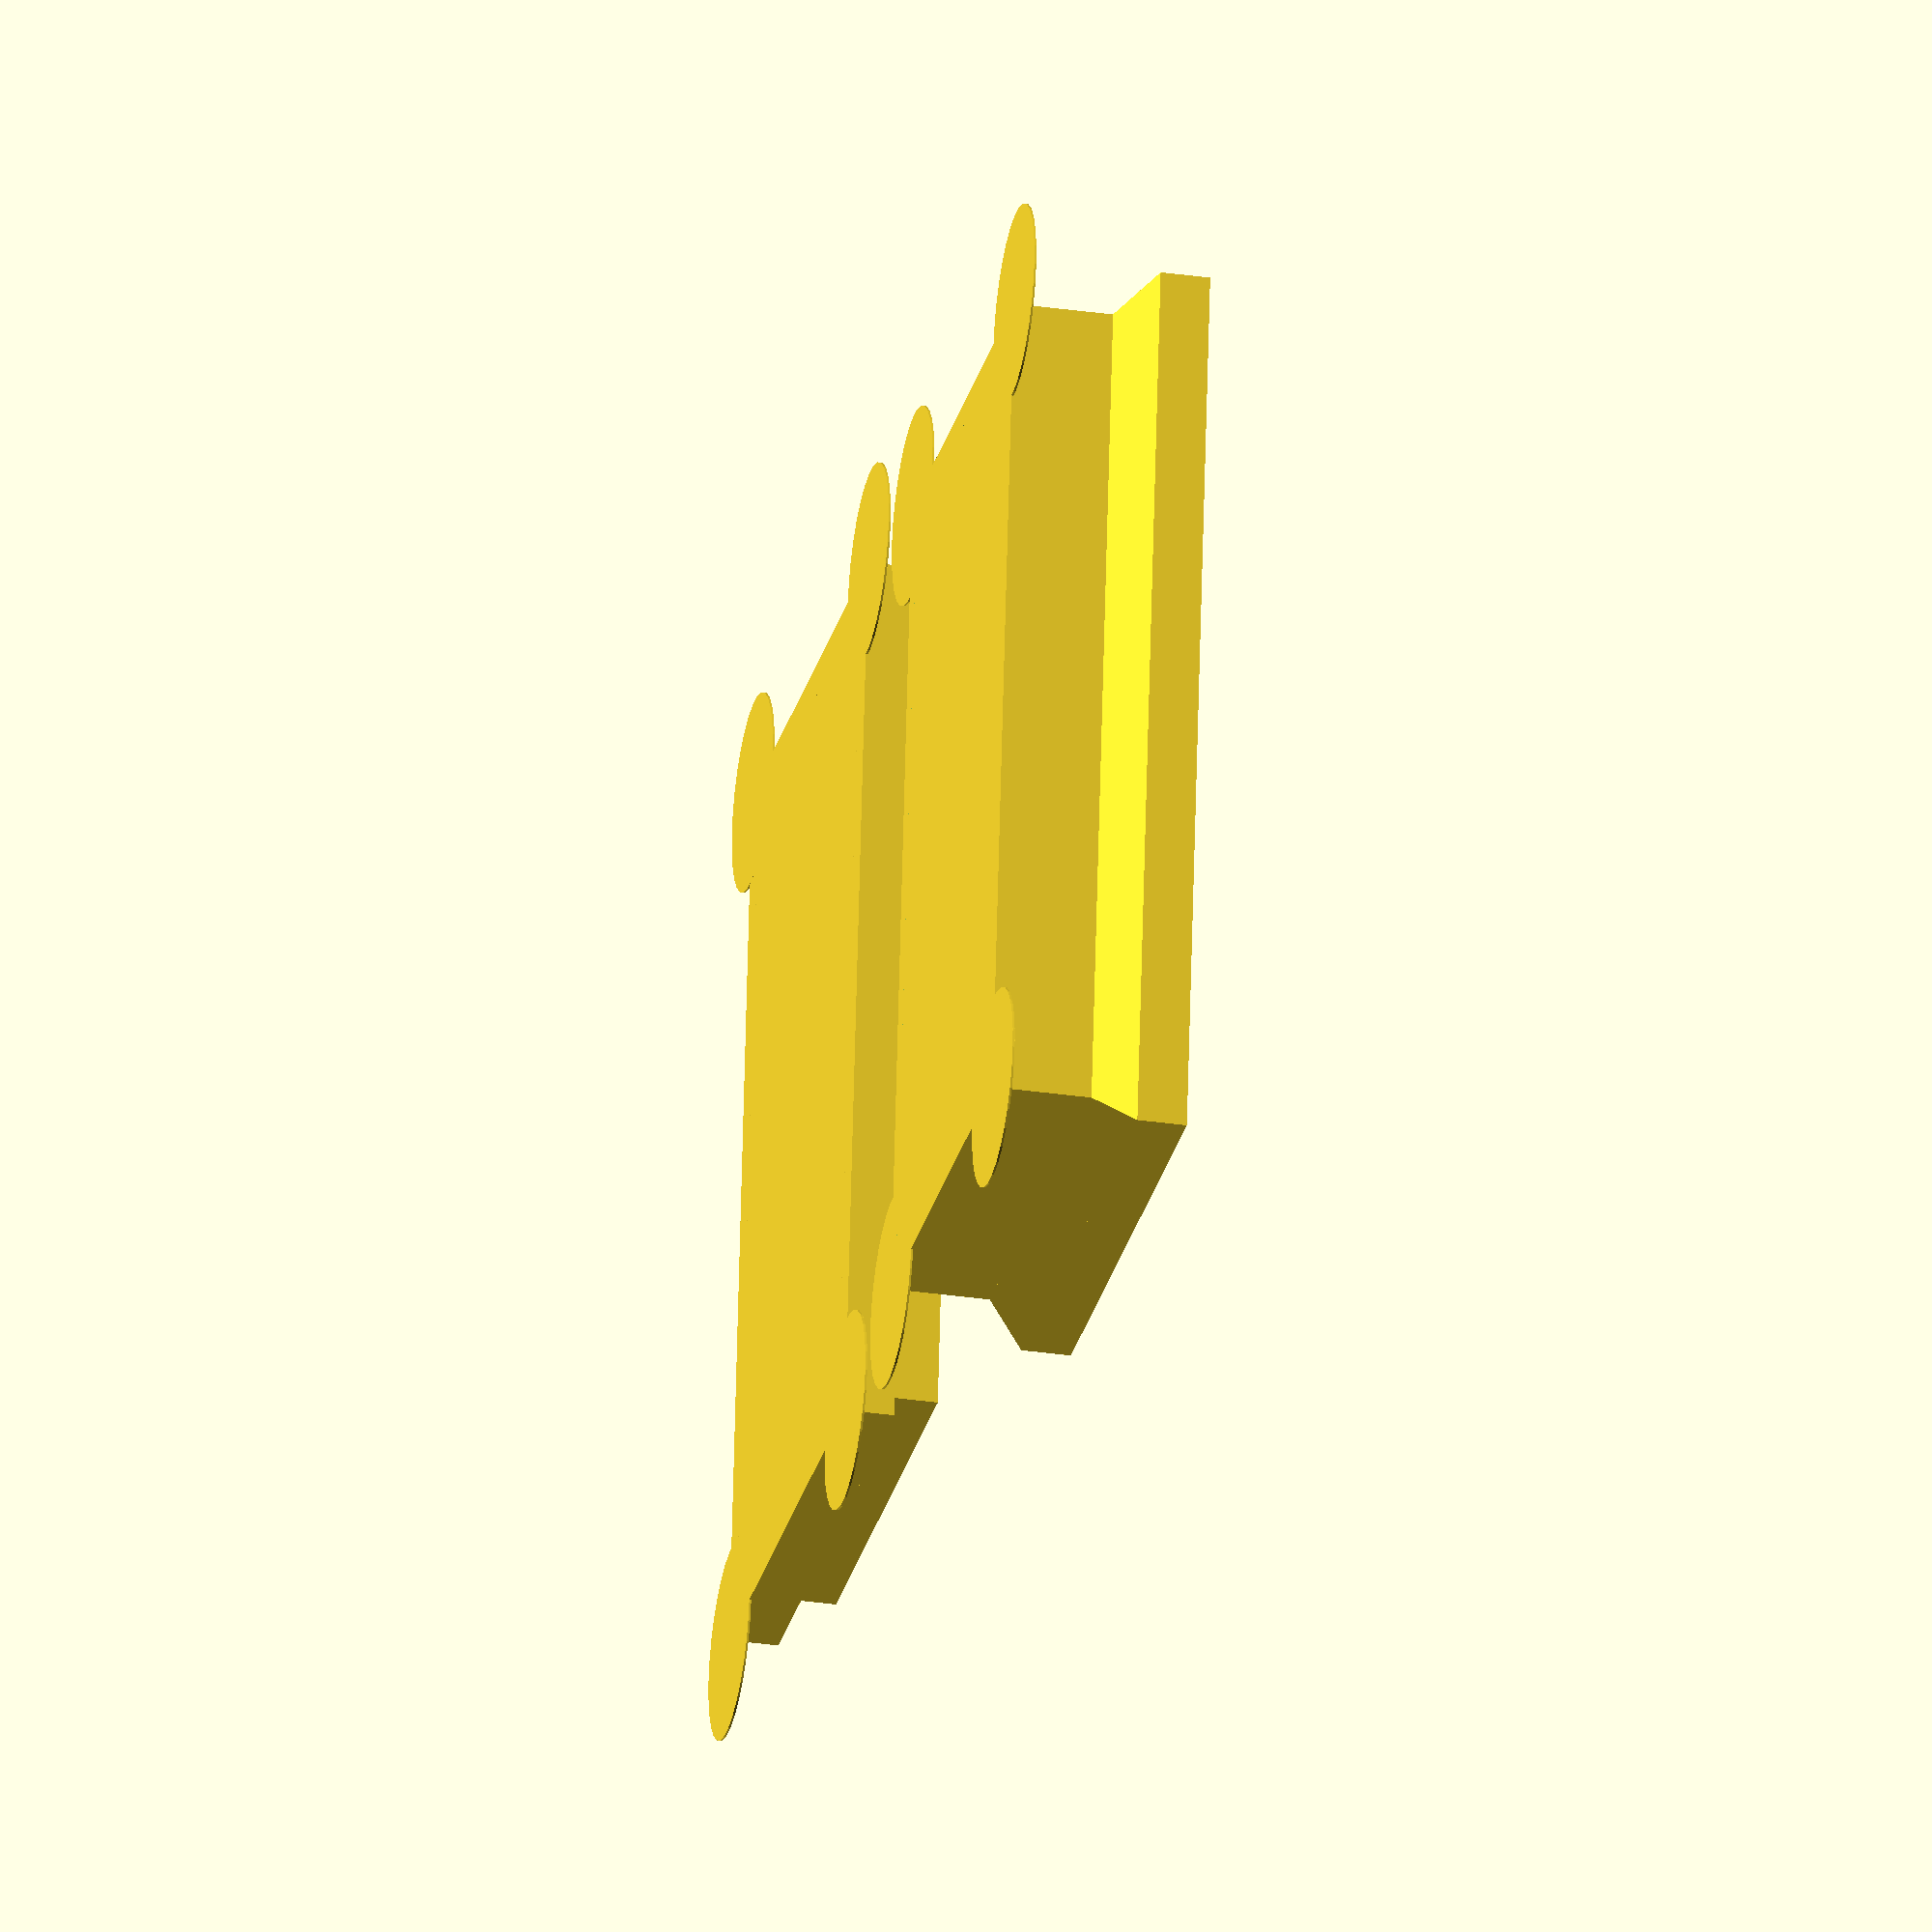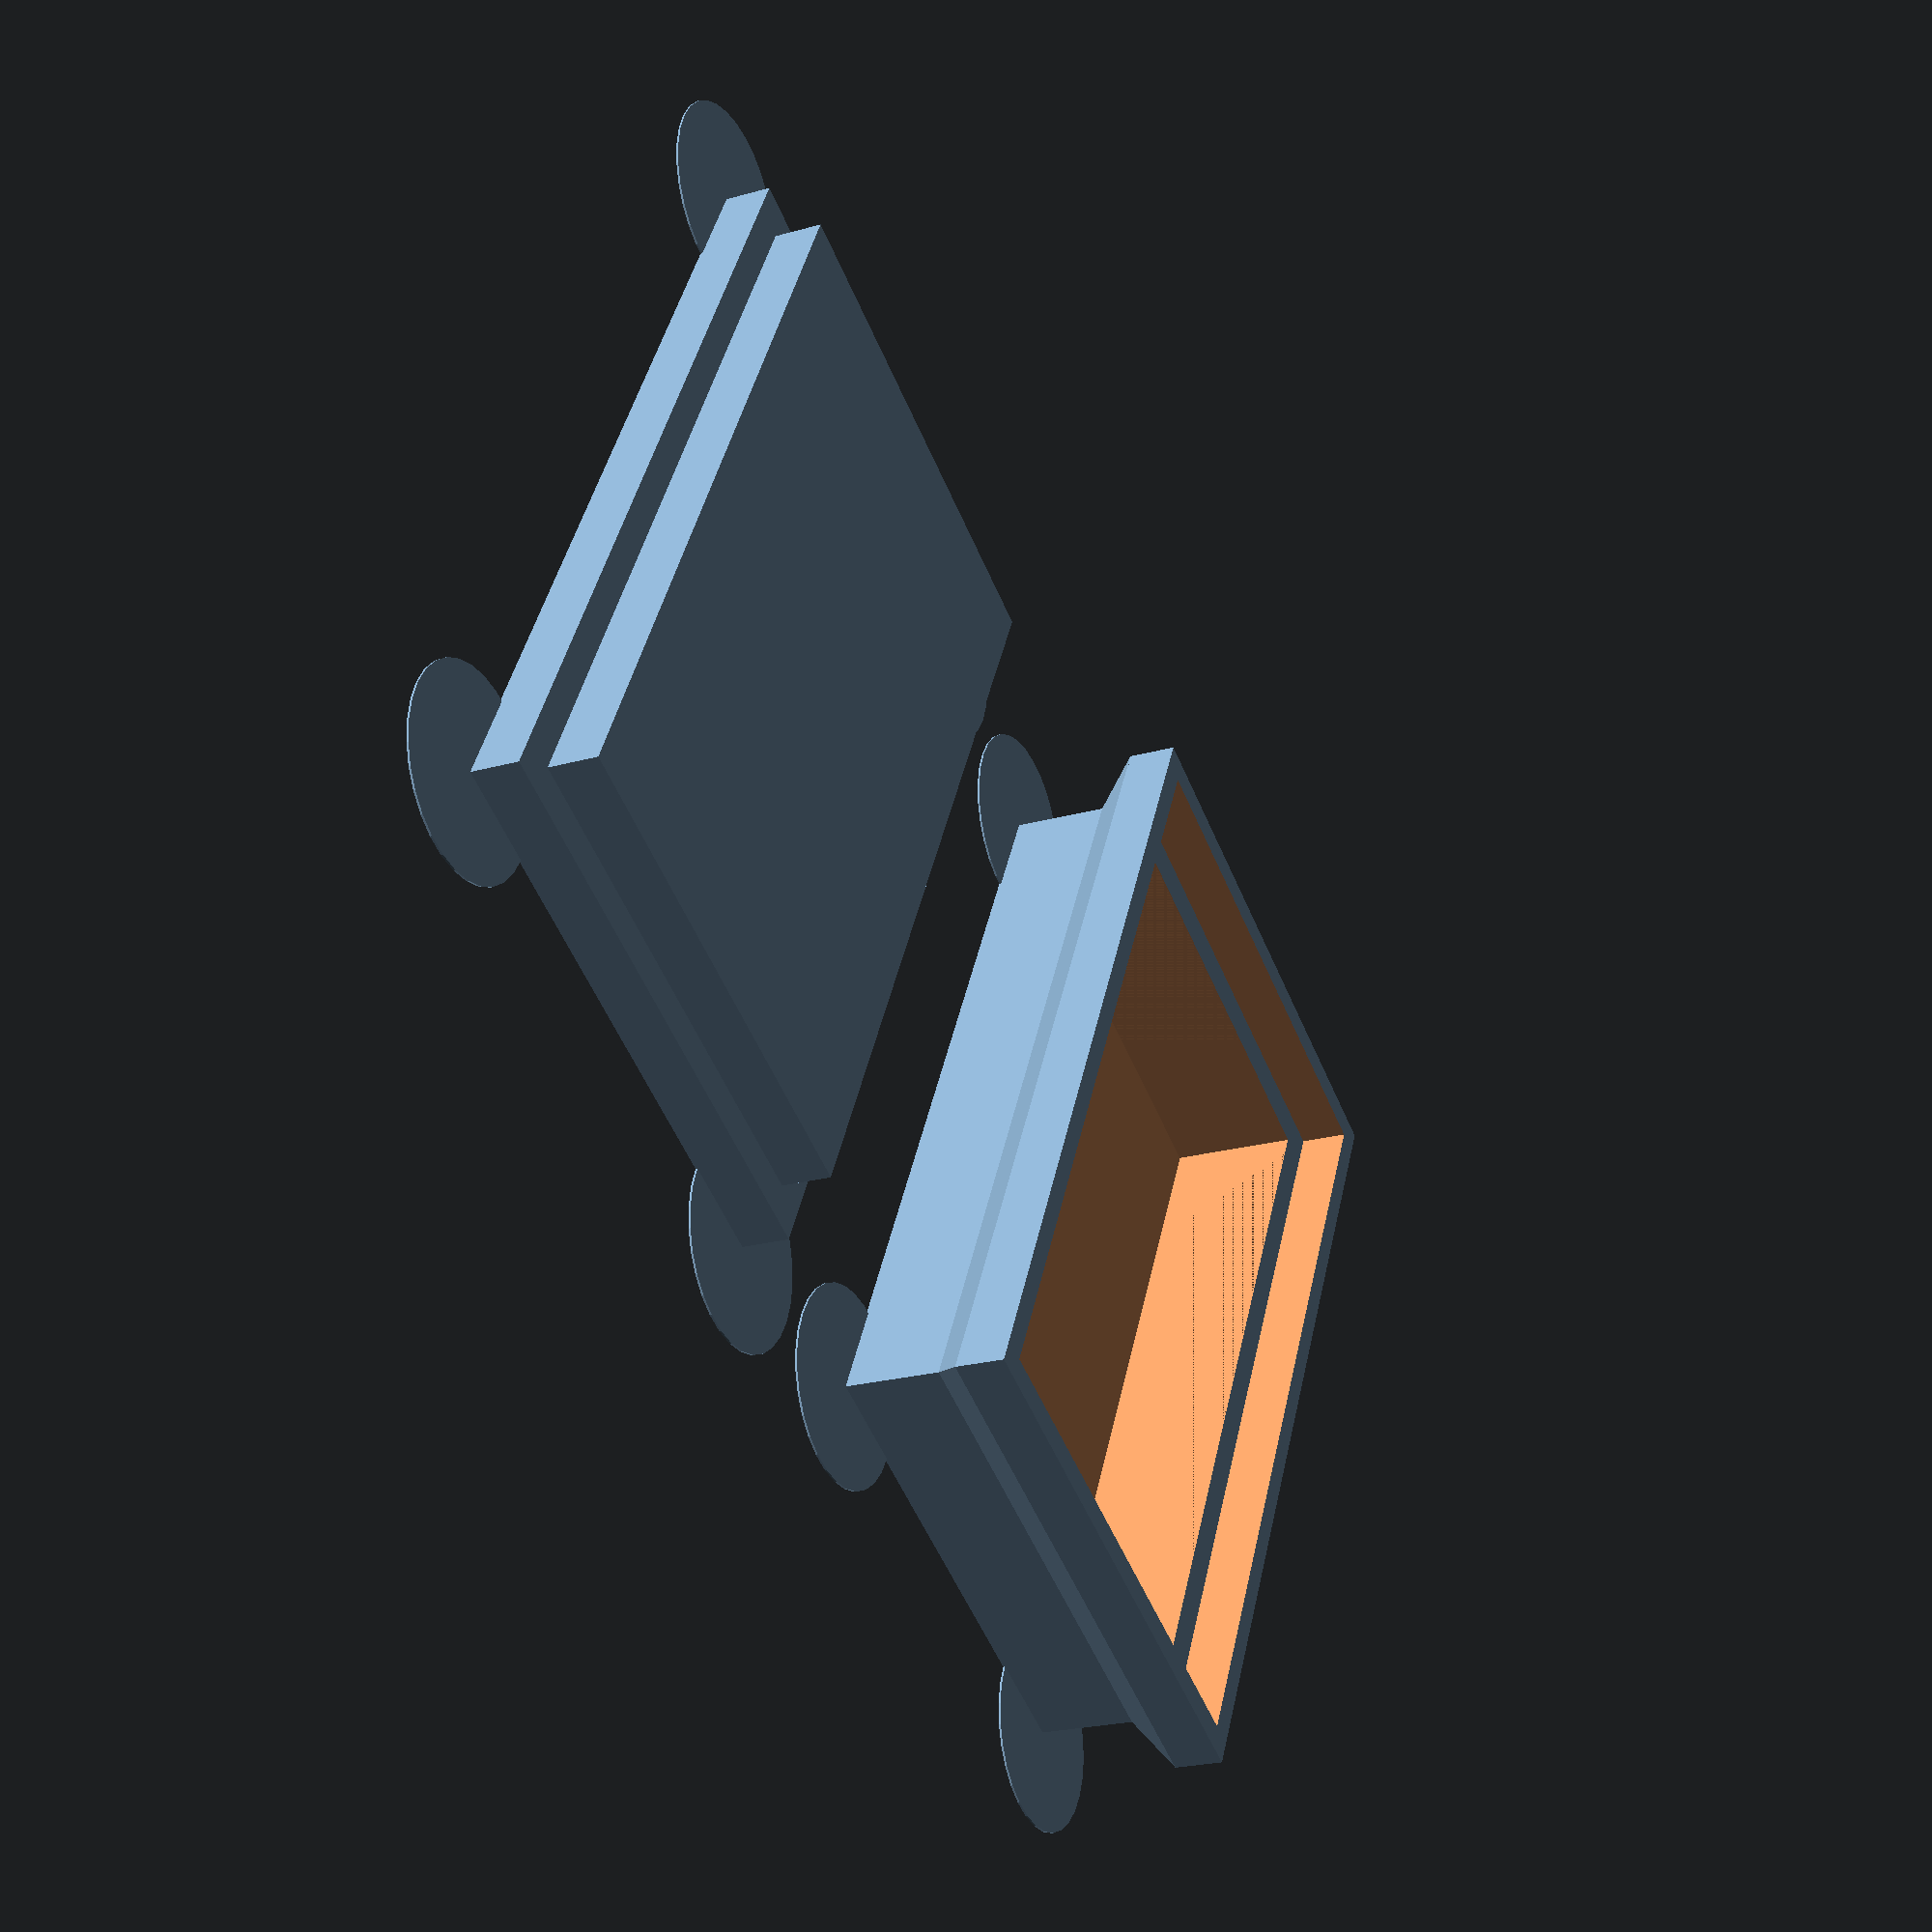
<openscad>
// Display the Cover
display_cover = "yes"; // [yes,no]
// Display the box
display_box = "yes"; // [yes,no]
// Create ears at the corner
with_antiwarp_ears = "yes"; // [yes,no]


// the x length inside the box (the resulting x of the box is inner_x + 2*wall)
inner_x = 45;
// the y length inside the box
inner_y = 80;
// the z height inside the box, until the stacking frame begins
inner_z = 13;

// the z height of the stacking frame
stack_z = 5;
// per side gap between the box-bottom and the stacking frame (box bttom = inner_x + 2*wall; inner stackingframe x = inner_x + 2*wall + 2*stack_gap)
stack_gap = 1;

// wall thickness
wall = 2.5;
// bottom thickness
bottom = 1;

// start-height for overhang suport (should be >stack_z )
support_start_height = 10;

// height of the cover (the stacking part has the "stack_z"-height)
cover_height = 5;

// radius of the antiwarp ear
ear_radius = 10;
// height of the antiwarp ear, should be your layer-height for easy cutoff
ear_height = 0.2;


if(display_cover == "yes"){
	stackable_box_cover(inner_x,inner_y,stack_z,stack_gap,wall,cover_height);
	if(with_antiwarp_ears == "yes"){
		ears(0, 0, inner_x + wall*4 + stack_gap*2, inner_y + wall*4 + stack_gap*2);
	}
}


if(display_box == "yes"){
translate([inner_x + wall*4 + stack_gap*2 + ear_radius*2 + 2,wall + stack_gap,0]){
	stackable_box(inner_x,inner_y,inner_z,stack_z,stack_gap,wall,bottom,support_start_height);
	if(with_antiwarp_ears == "yes"){
		difference() {
			ears(0, 0, inner_x + wall*2, inner_y + wall*2);
			translate([wall,wall, 0]) 
				cube([inner_x, inner_y, inner_z*2]);
		}
	}
}
}


module stackable_box_cover(x, y,stack_z, gap, w,c) {
	cube([x + w*4 + gap*2, y + w*4 + gap*2, c]);
	translate([w+gap, w+gap, 0])
		cube([x + w*2, y + w*2, stack_z+c]);


}


module stackable_box(x, y, z,stack_z, gap, w, b, supheight) {
	box(x, y, z, w, b);
	translate([-wall-gap, -wall-gap, z+b])
		box(x + wall*2 + gap*2, y + wall*2 + gap*2, stack_z, w, 0);

	difference() {
		hull() {
			translate([-wall-gap, -wall-gap, z+b]) 
				box(x + wall*2 + gap*2, y + wall*2 + gap*2, 0.1, w, 0);
			translate([0, 0, supheight]) 
				box(x, y, 0.1, w, b);
		}
		translate([w,w, 0]) 
			cube([x, y, z*2]);
	}


}

module box(x, y, z, w,b) {
	difference() {
		cube([(x + (2 * w)), (y + (2 * w)), (z + b)]);
		translate([w, w, b]) 
			cube([x, y, (z * 2)]);
	}
}

module ears(xmin, ymin, xmax, ymax) {
	translate([xmin, ymin, 0]) cylinder(r = ear_radius, h = ear_height);
	translate([xmin, ymax, 0]) cylinder(r = ear_radius, h = ear_height);
	translate([xmax, ymin, 0]) cylinder(r = ear_radius, h = ear_height);
	translate([xmax, ymax, 0]) cylinder(r = ear_radius, h = ear_height);
}

</openscad>
<views>
elev=211.3 azim=352.9 roll=281.7 proj=o view=wireframe
elev=203.2 azim=207.8 roll=244.4 proj=p view=wireframe
</views>
